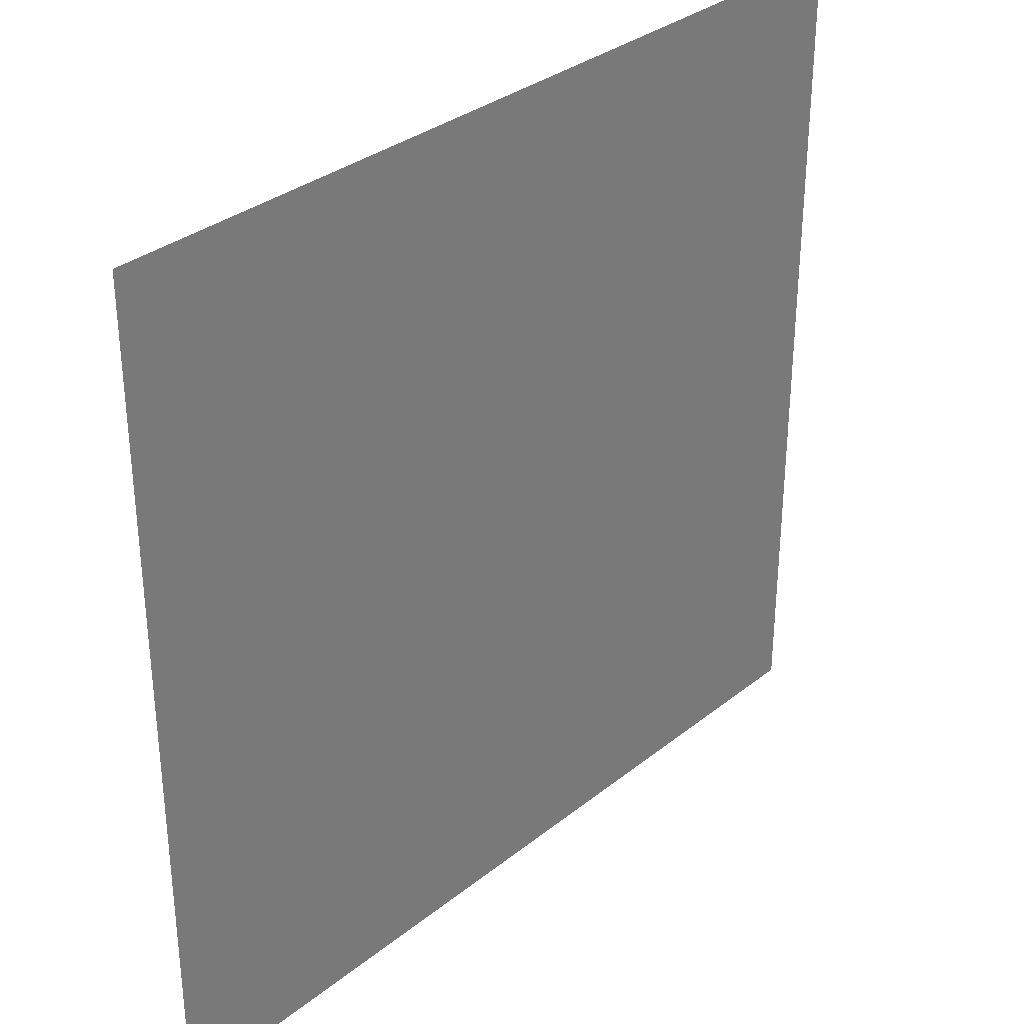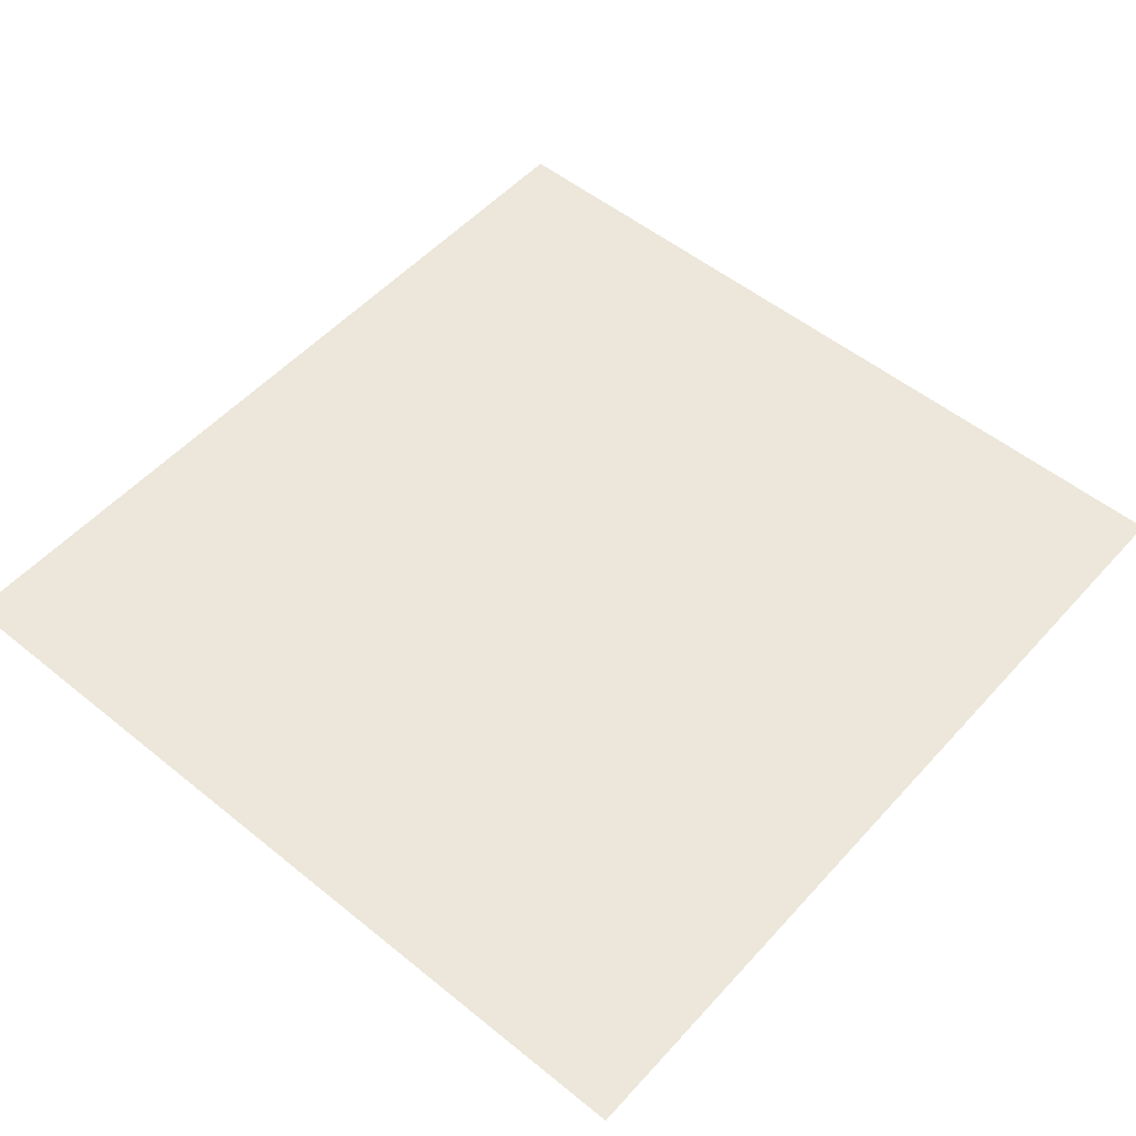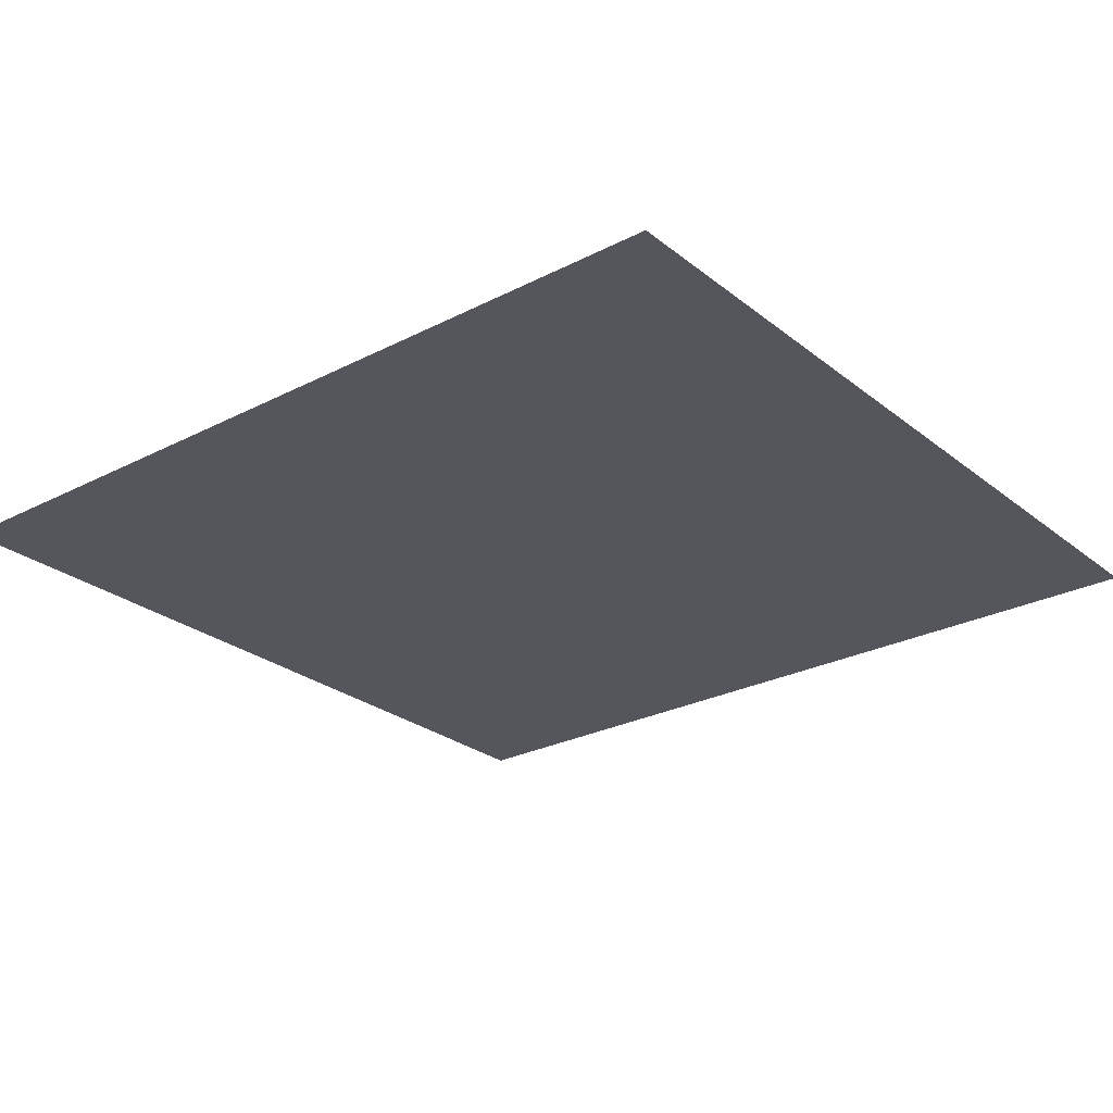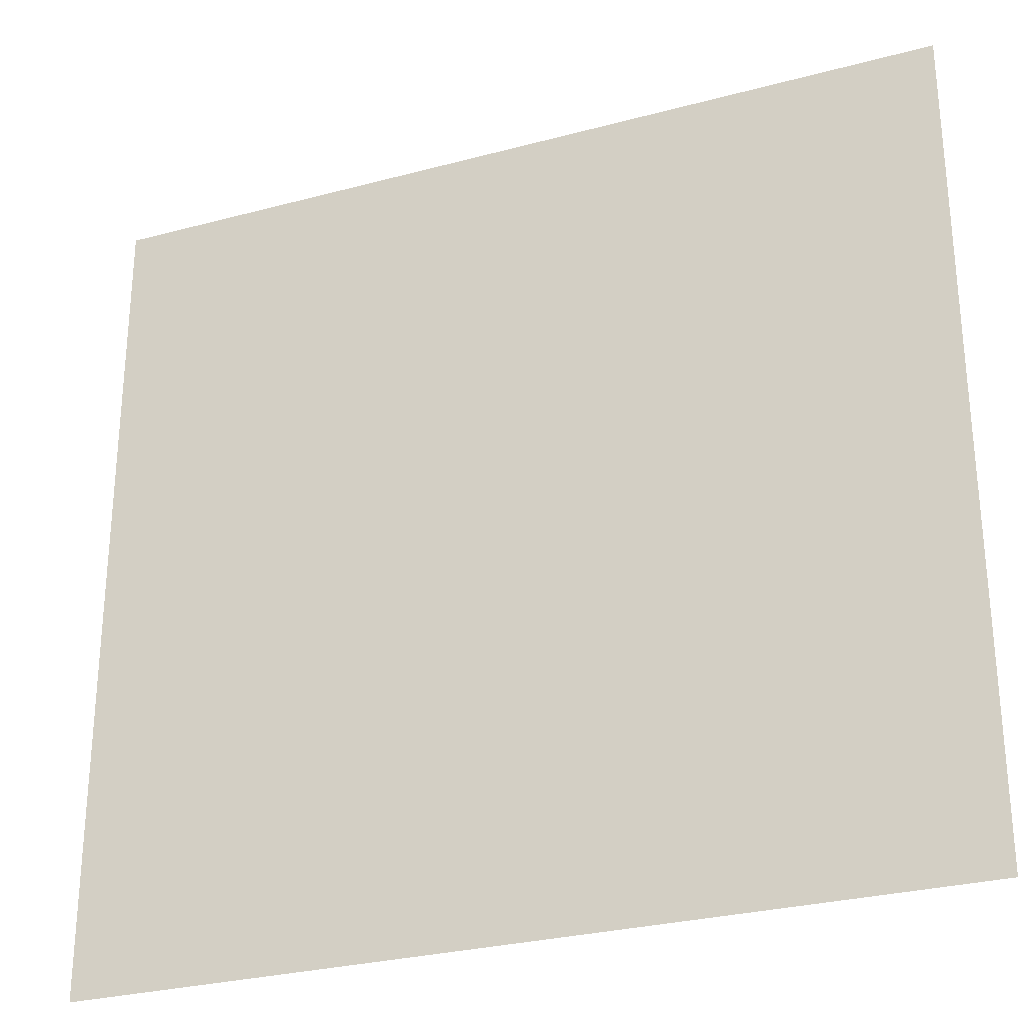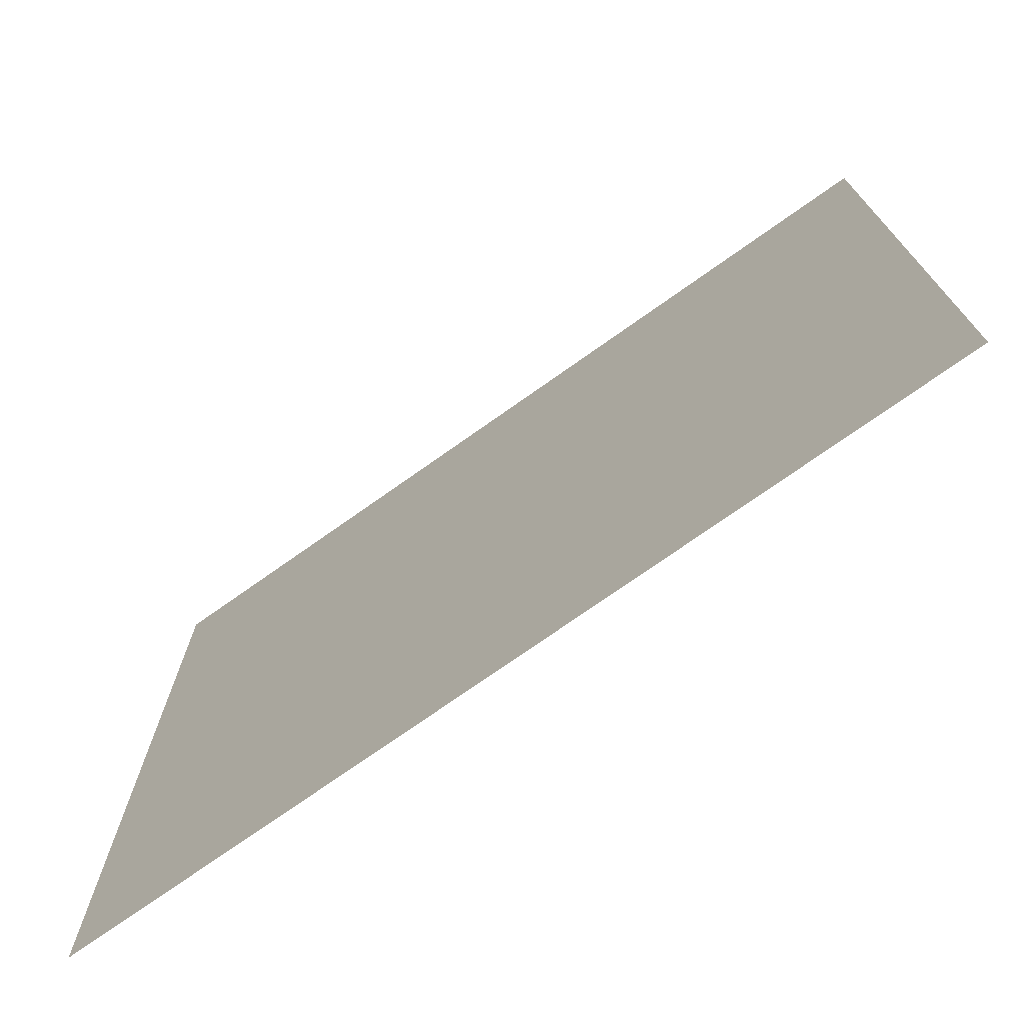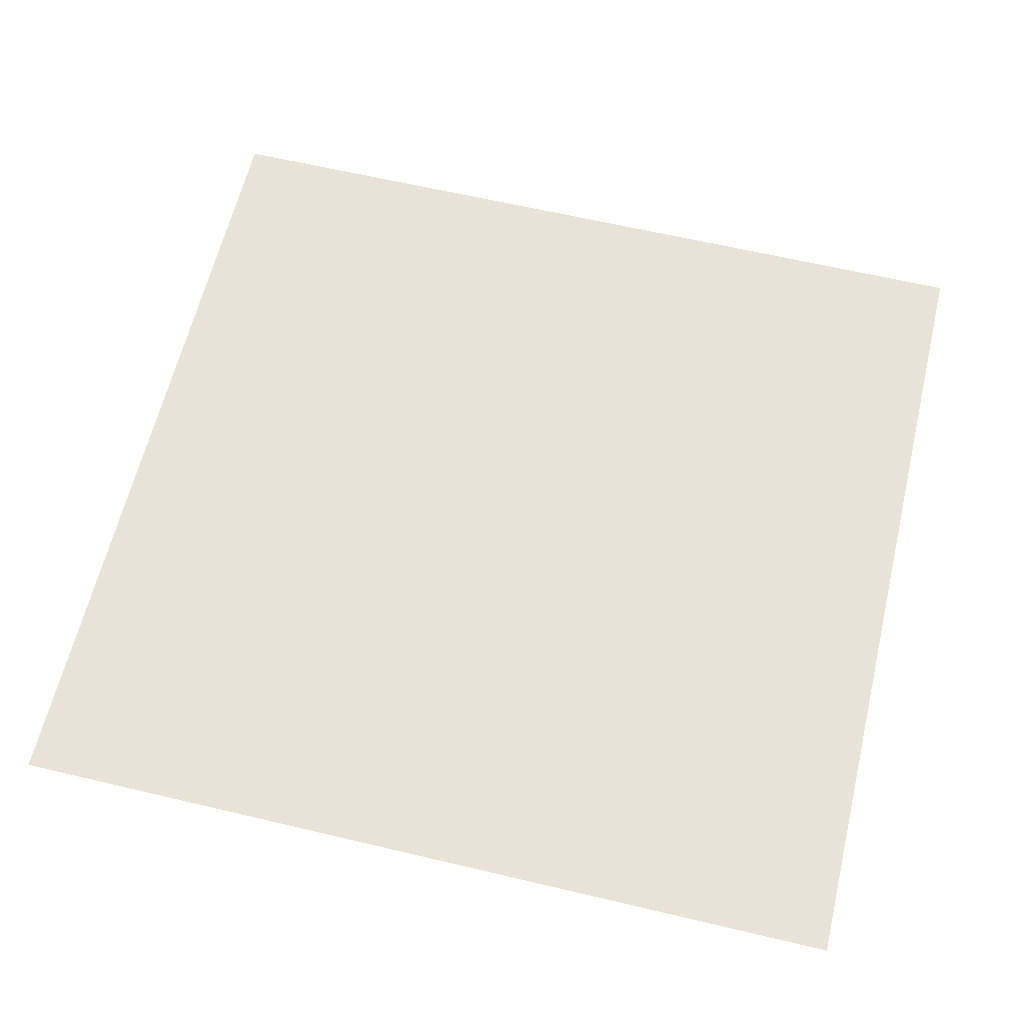
<metadata>
{"format":"obj","ext":"obj","renderer":"f3d","projection":"perspective","resolution":1024,"background":"white","views":[{"elev":32.9,"azim":132.5,"up":"+Z"},{"elev":53.1,"azim":-49.1,"up":"+Y"},{"elev":-26.2,"azim":39.1,"up":"+Y"},{"elev":-28.6,"azim":-158.0,"up":"+Z"},{"elev":-74.1,"azim":-144.7,"up":"+Z"},{"elev":62.5,"azim":13.5,"up":"+Y"}]}
</metadata>
<code>
g Sea_Mesh
v -0 4.723e-08 32.19
v 33.31 4.723e-08 2.446e-07
v 33.31 4.723e-08 32.19
v -0 4.723e-08 2.446e-07
v -33.31 4.723e-08 32.19
v 33.31 4.723e-08 -32.19
v -33.31 4.723e-08 2.446e-07
v -0 4.723e-08 -32.19
v -33.31 4.723e-08 -32.19
g Sea_Mesh_0
f 3 2 1
f 2 4 1
f 1 4 5
f 2 6 4
f 4 7 5
f 6 8 4
f 4 8 7
f 8 9 7

</code>
